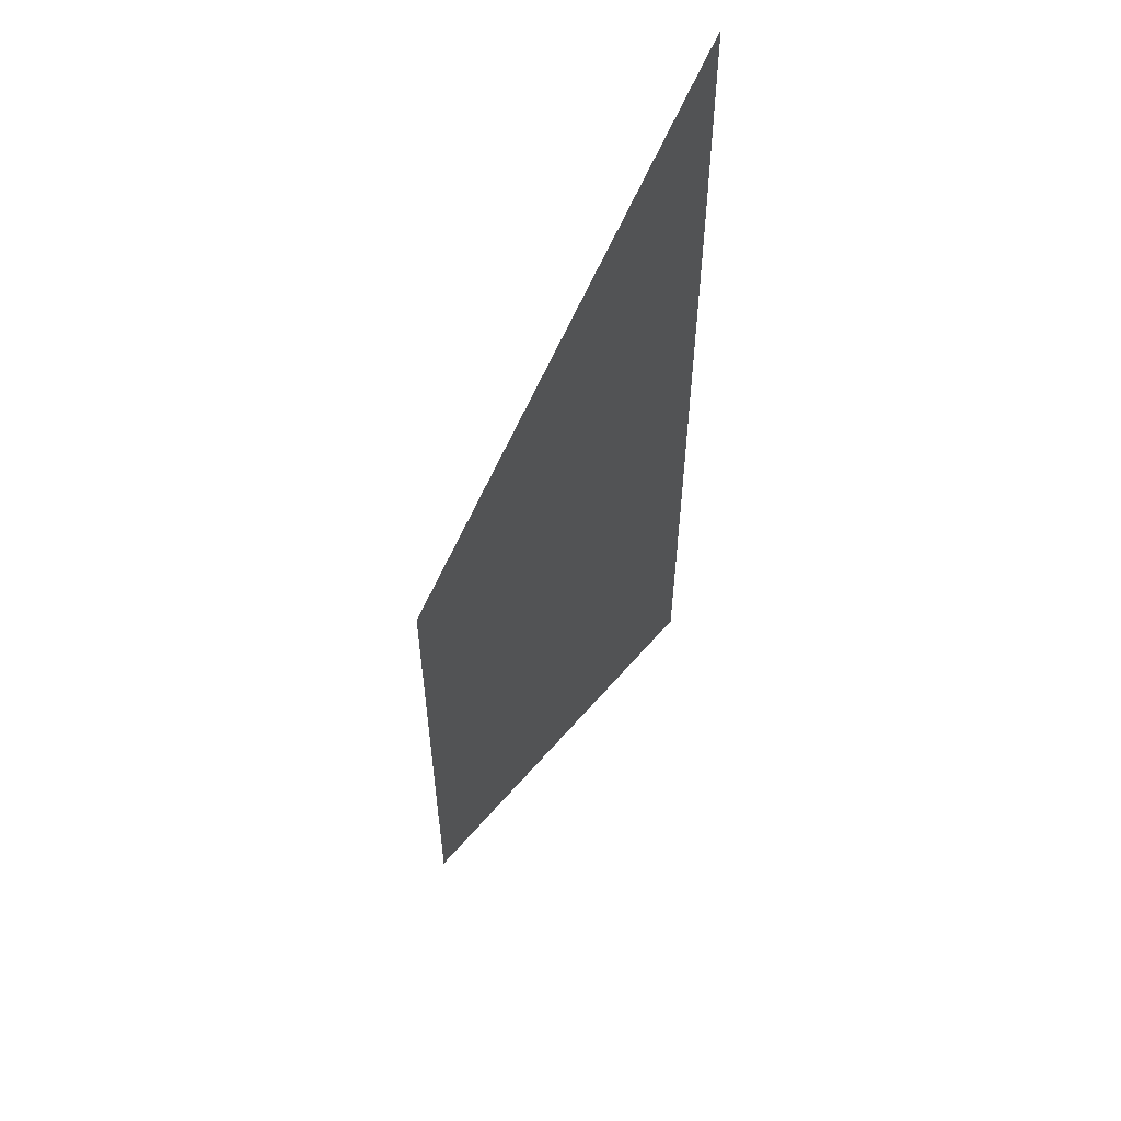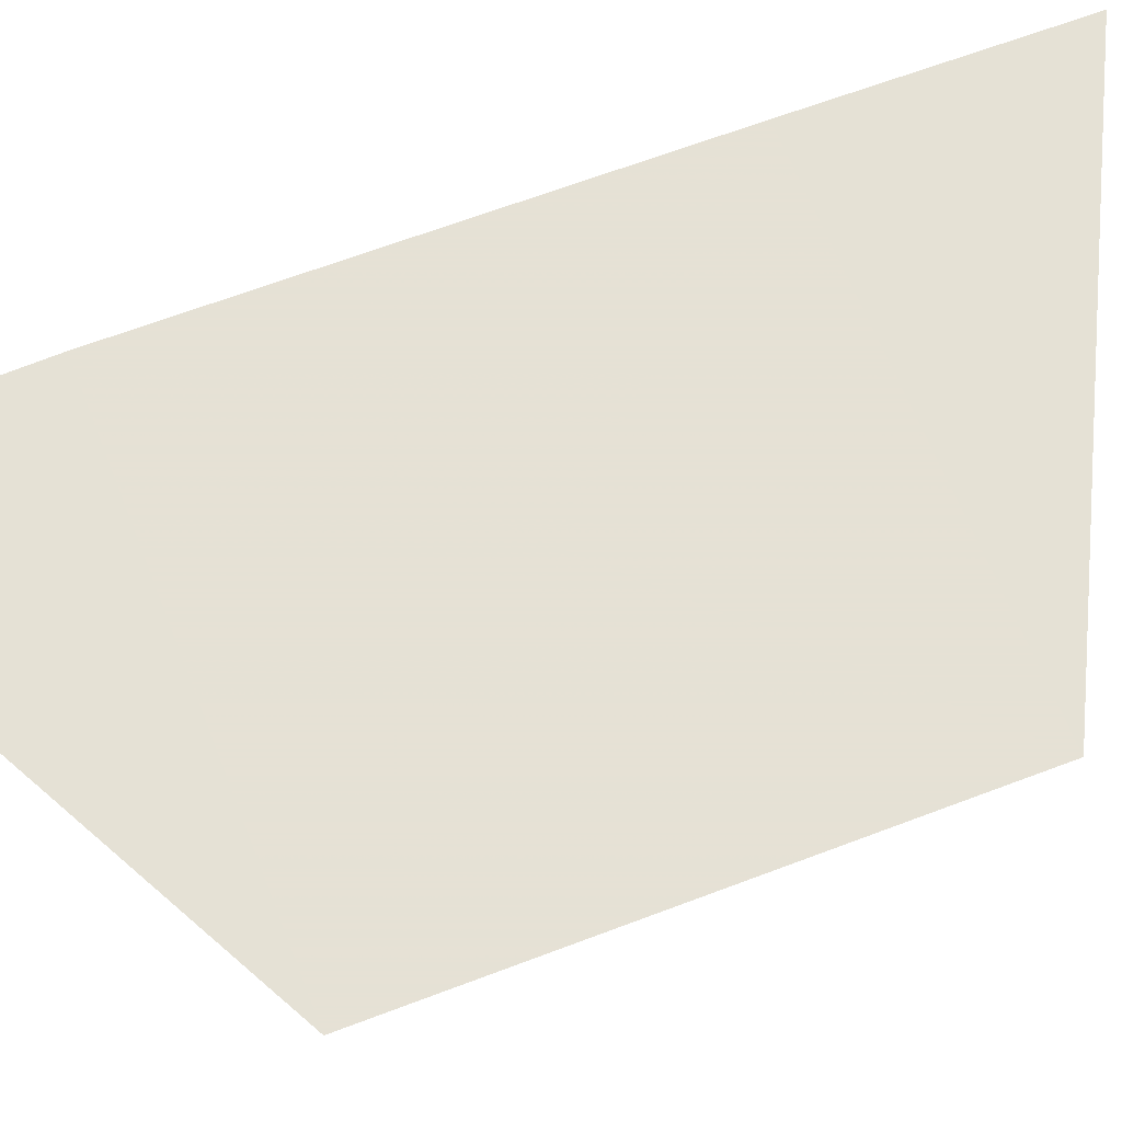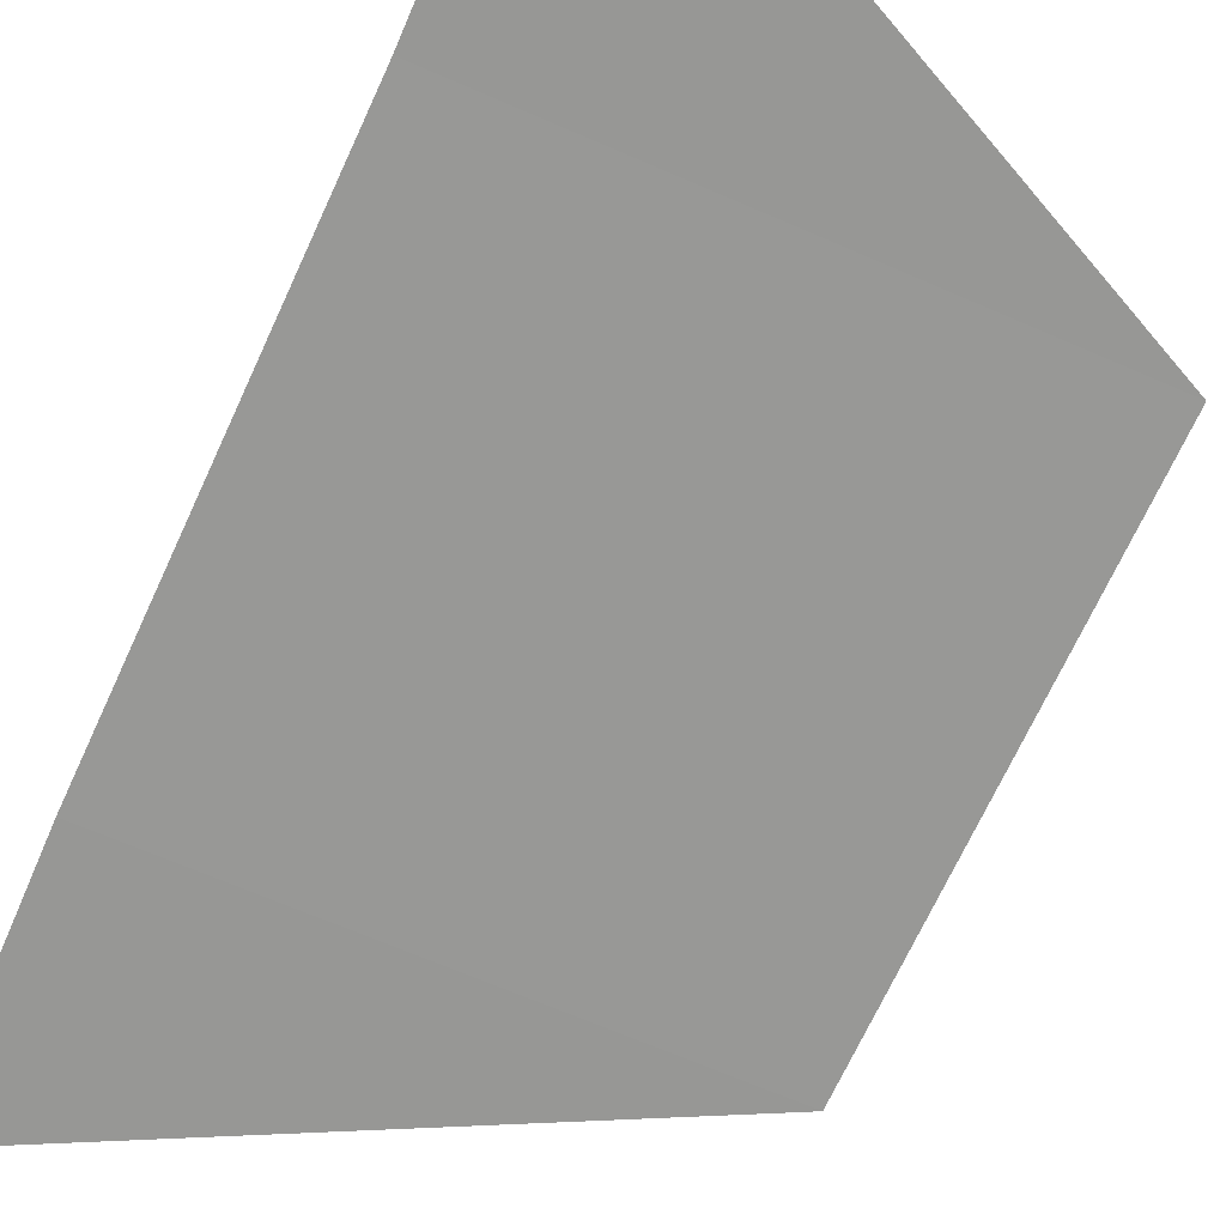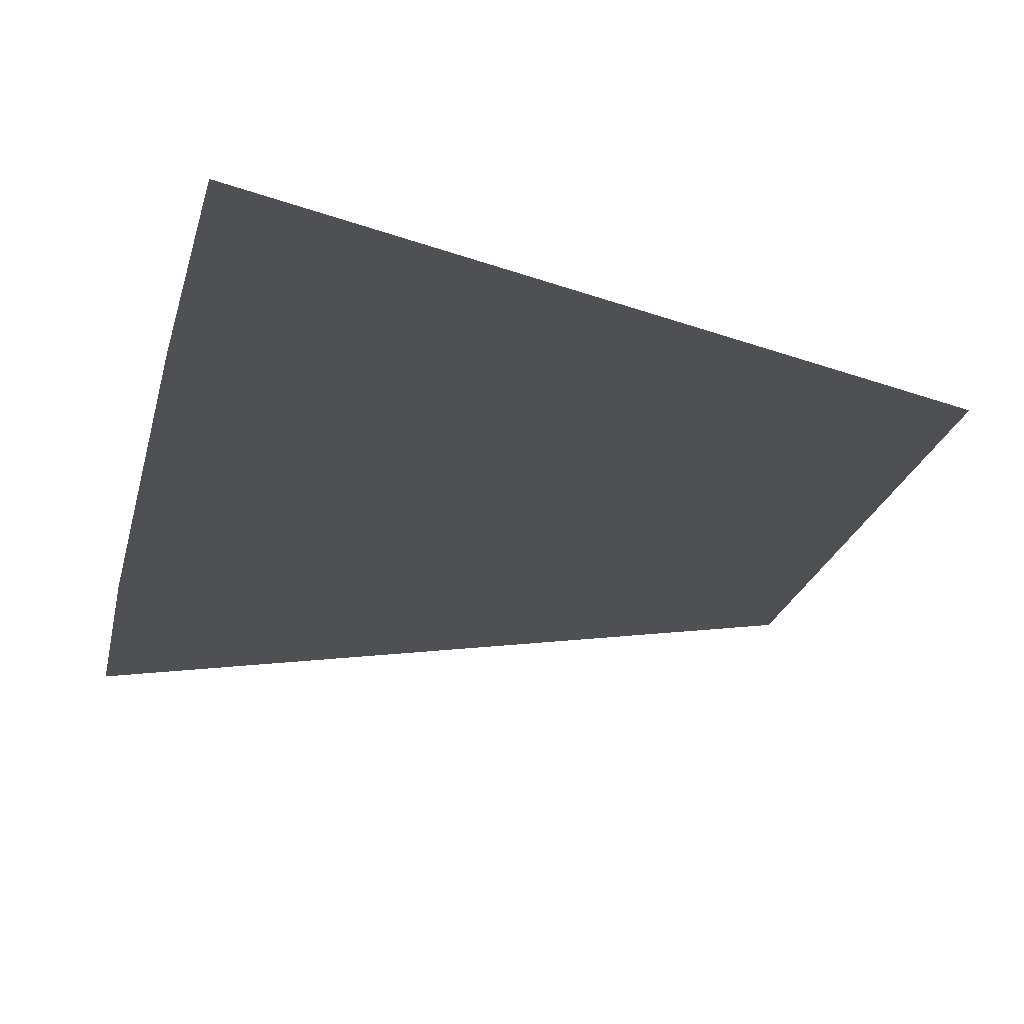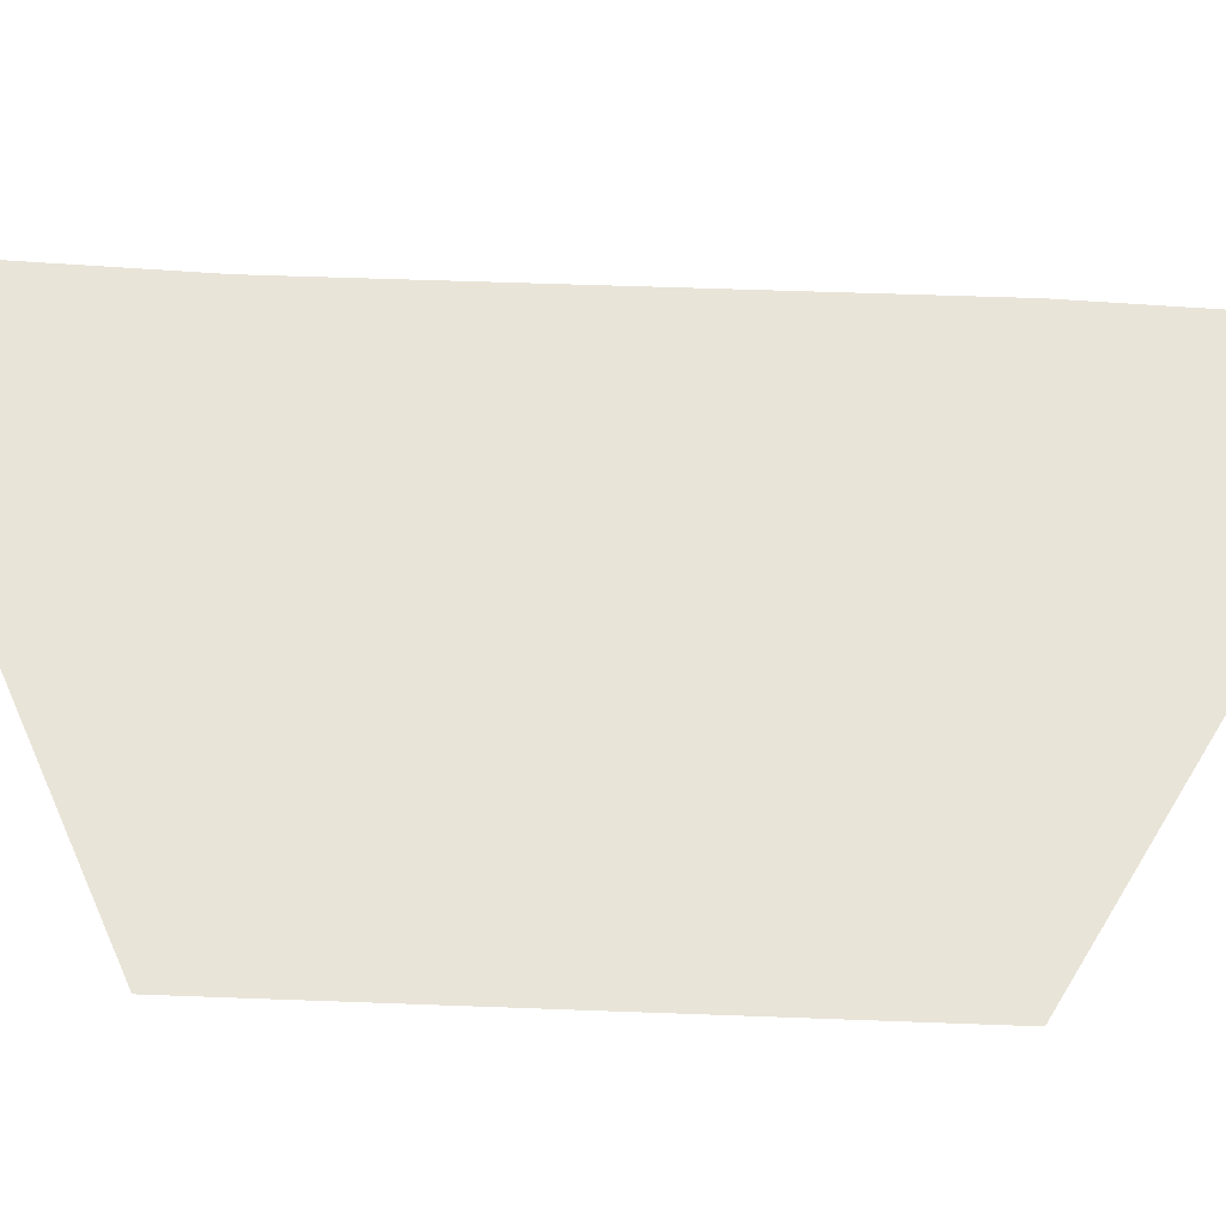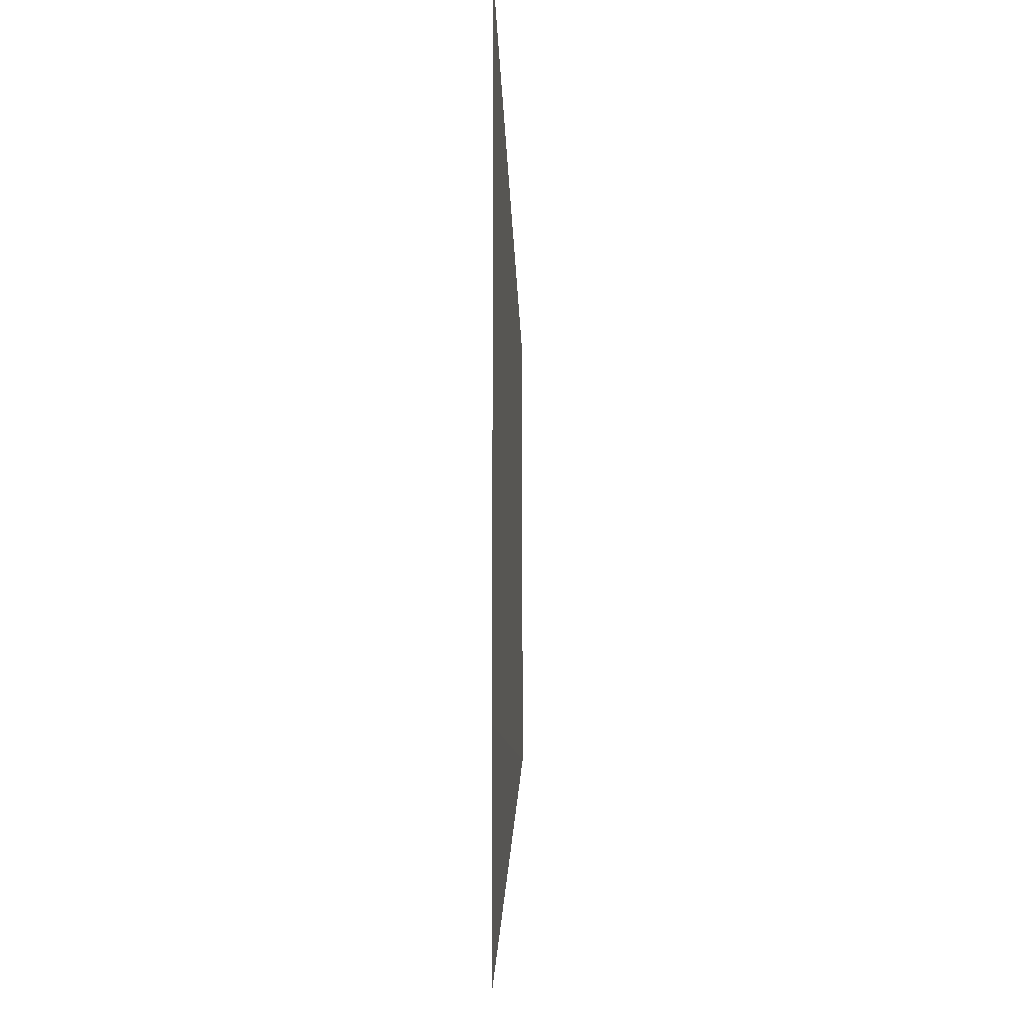
<metadata>
{"format":"obj","ext":"obj","renderer":"f3d","projection":"perspective","resolution":1024,"background":"white","views":[{"elev":58.0,"azim":-59.1,"up":"+Z"},{"elev":65.0,"azim":-111.4,"up":"+Y"},{"elev":-68.3,"azim":156.1,"up":"+Y"},{"elev":-18.4,"azim":169.7,"up":"+Y"},{"elev":58.4,"azim":-86.7,"up":"+Y"},{"elev":-10.8,"azim":93.9,"up":"+Z"}]}
</metadata>
<code>
o 9389
v 2246 1879 16.95
v 2246 1879 16.95
v 2246 1879 16.94
v 2246 1879 16.95
v 2246 1879 16.96
v 2246 1879 16.95
v 2246 1879 16.96
v 2246 1879 16.95
v 2246 1879 16.95
v 2246 1879 16.95
v 2246 1879 16.96
v 2246 1879 16.95
v 2246 1879 16.96
v 2246 1879 16.96
v 2246 1879 16.96
v 2246 1879 16.97
v 2246 1879 16.96
v 2246 1879 16.96
f 1 2 3
f 4 2 5
f 6 5 7
f 8 9 3
f 10 9 11
f 12 11 13
f 14 15 16
f 17 18 16

</code>
